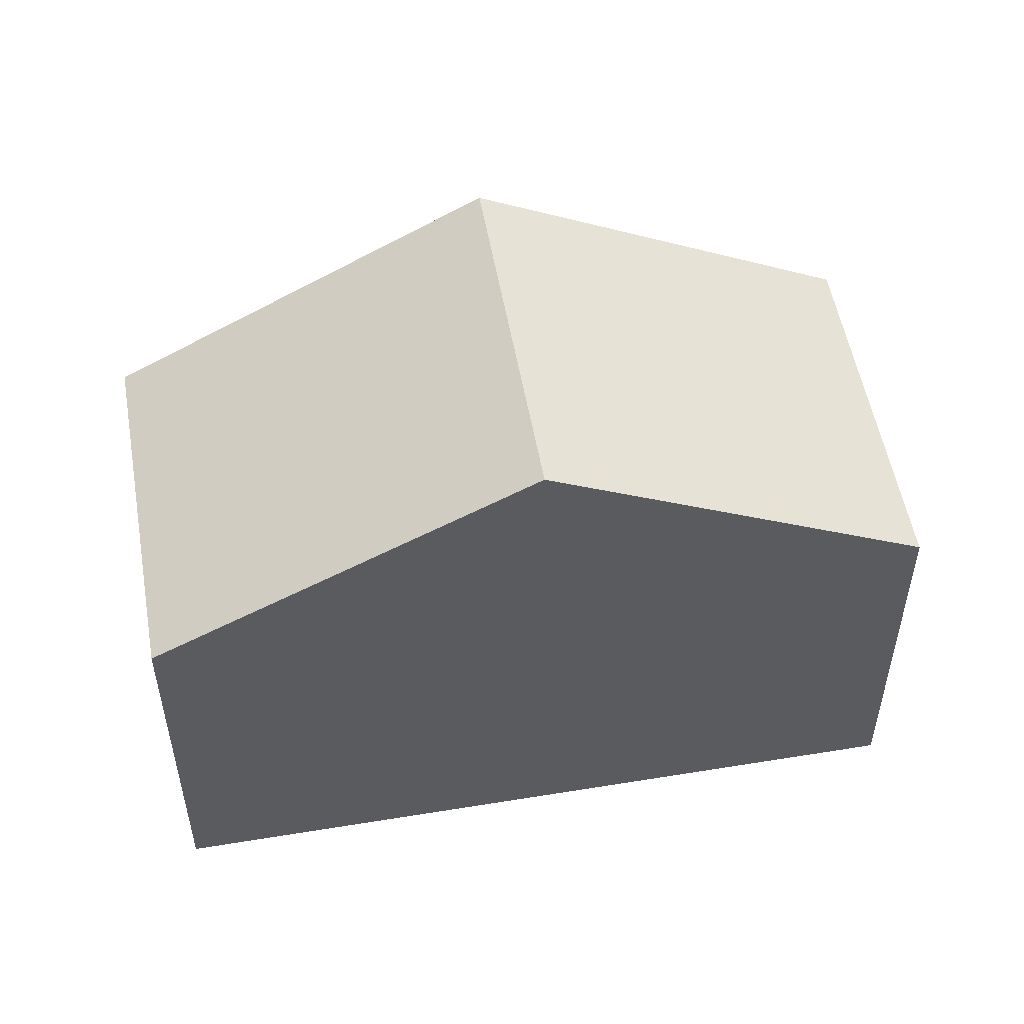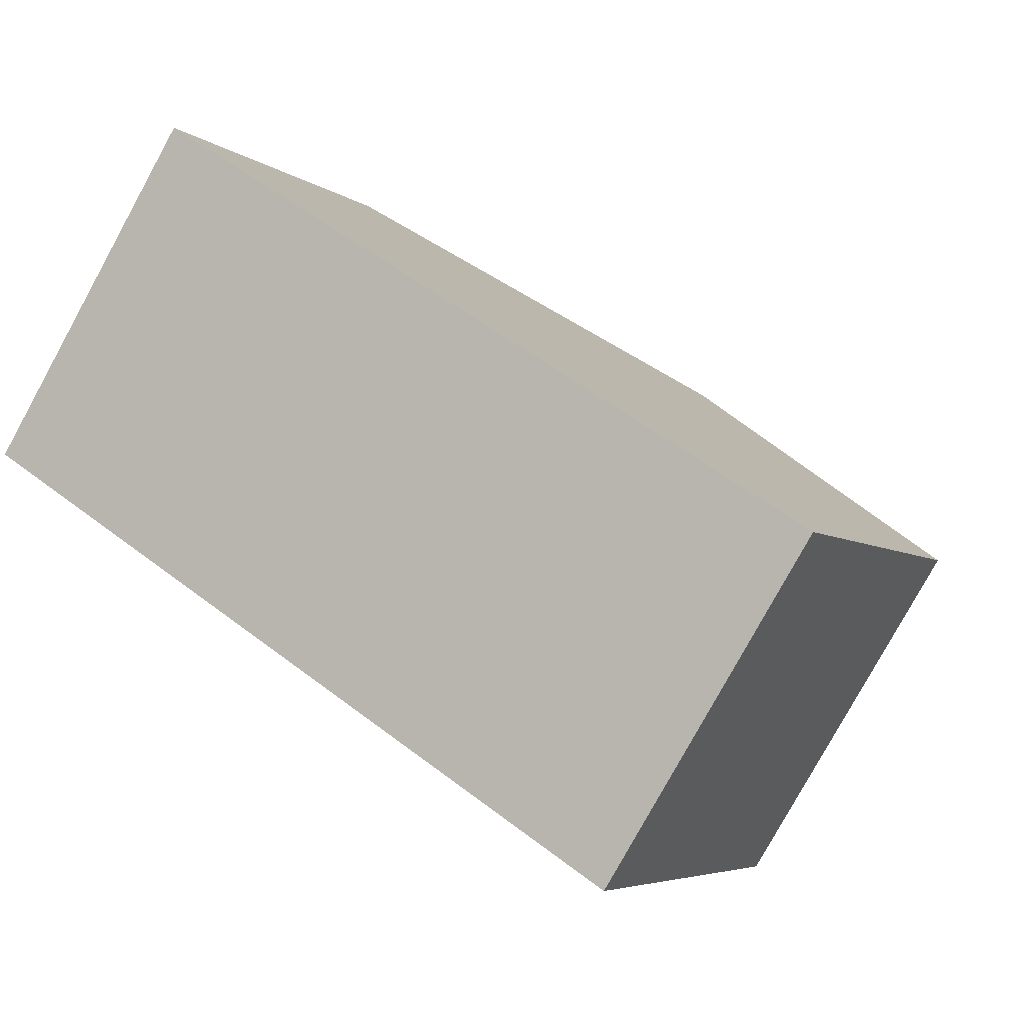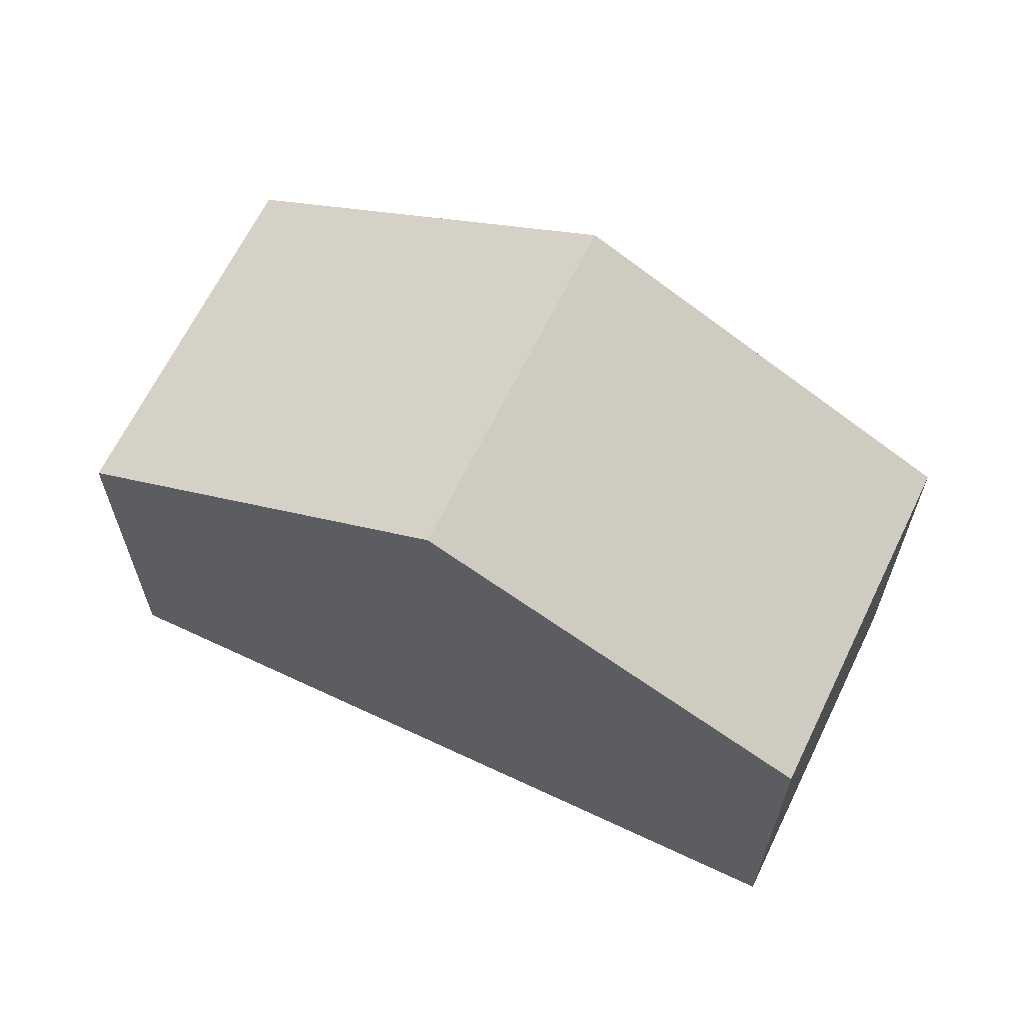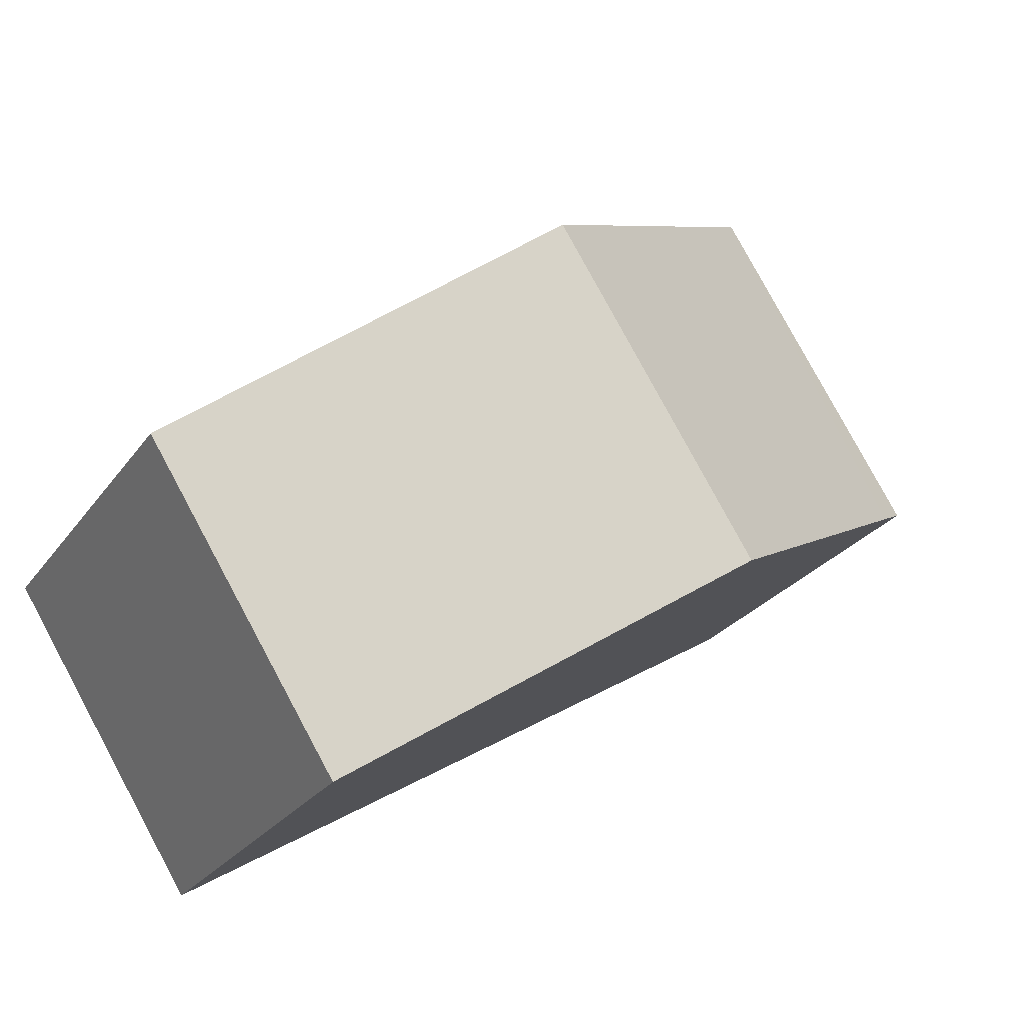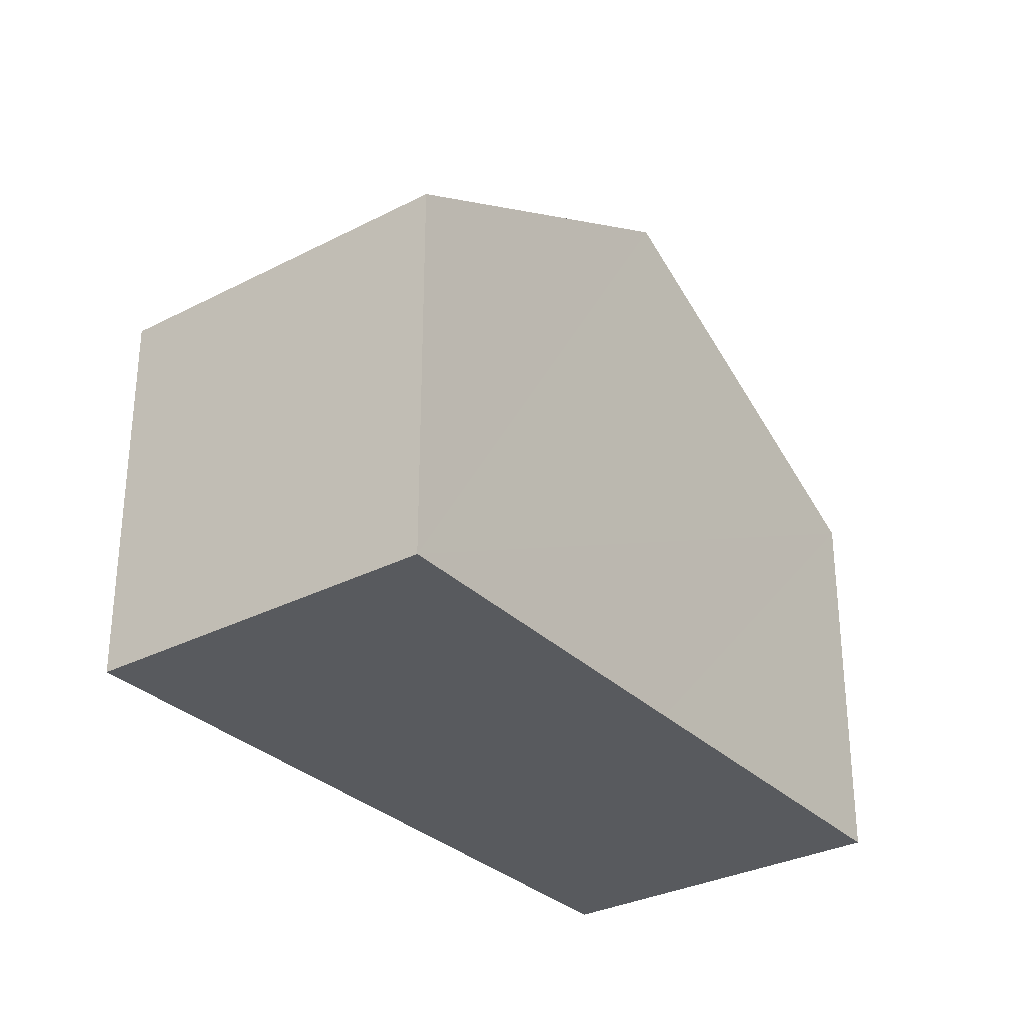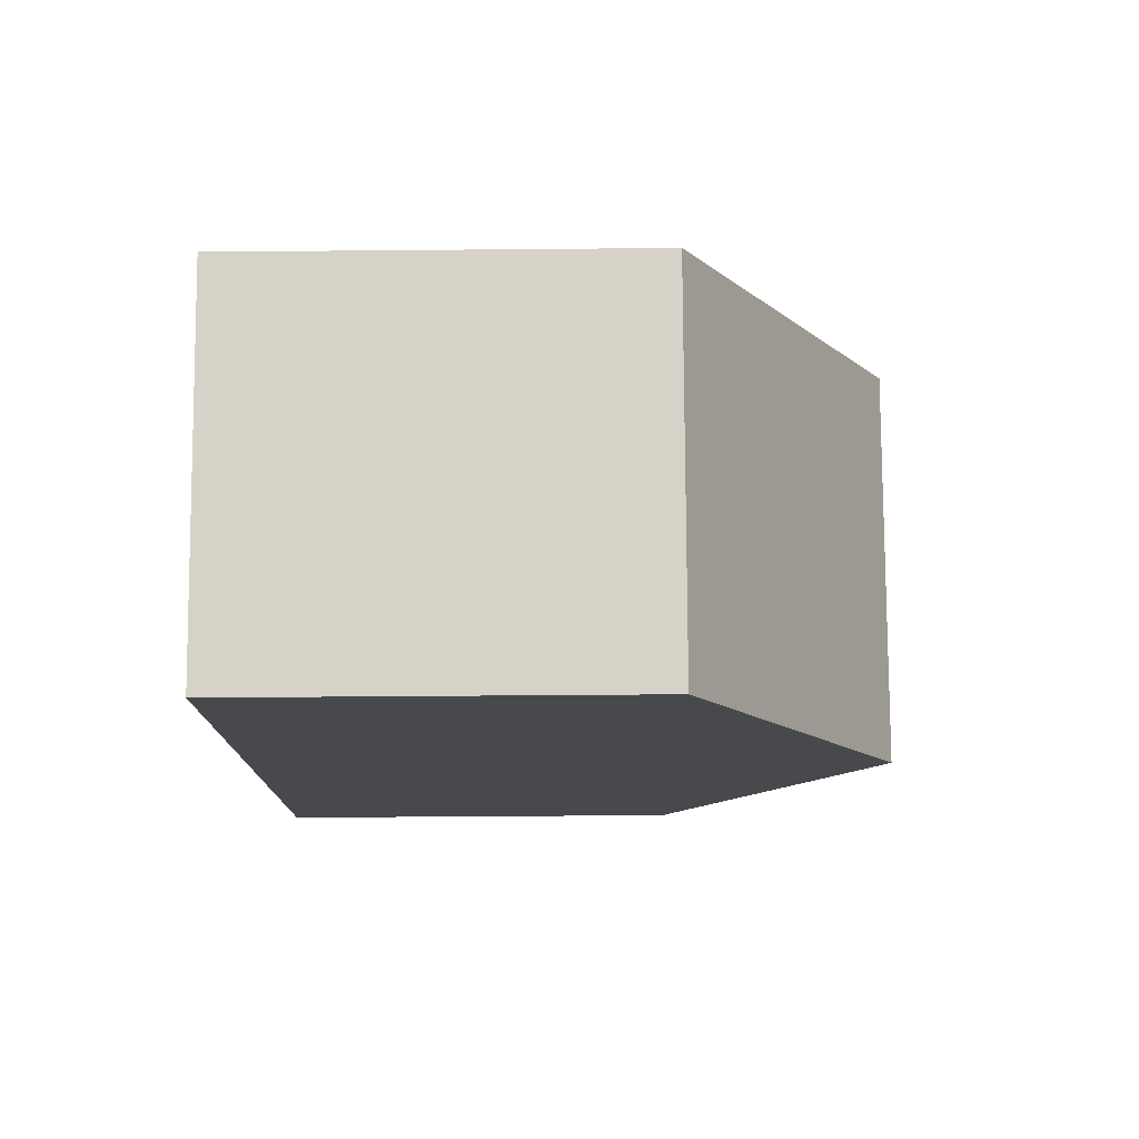
<metadata>
{"format":"obj","ext":"obj","renderer":"f3d","projection":"perspective","resolution":1024,"background":"white","views":[{"elev":53.4,"azim":-157.6,"up":"+Y"},{"elev":-5.1,"azim":25.7,"up":"+Z"},{"elev":65.2,"azim":58.2,"up":"+Y"},{"elev":-26.2,"azim":152.5,"up":"+Z"},{"elev":-31.0,"azim":-21.1,"up":"+Y"},{"elev":-44.6,"azim":90.6,"up":"+Z"}]}
</metadata>
<code>
v  14.7 6.736 -1.87
v  5.669 10.19 -3.588
v  9.063 10.19 1.772
v  11.34 6.735 -7.177
v  3.428 6.735 5.415
v  0.548 7.07 -0.347
v  0 6.735 4.124e-16
v  0 0 0
v  3.428 -3.316e-16 5.415
v  9.063 -1.085e-16 1.772
v  14.7 1.145e-16 -1.87
v  11.34 4.395e-16 -7.177
v  5.669 2.197e-16 -3.588
v  0.548 2.125e-17 -0.347
g defaultobject
f 1 2 3
f 2 1 4
f 2 5 3
f 5 2 6
f 5 6 7
f 8 5 7
f 5 8 9
f 9 3 5
f 3 9 1
f 1 9 10
f 1 10 11
f 11 4 1
f 4 11 12
f 12 2 4
f 2 12 13
f 2 13 6
f 6 13 14
f 6 14 7
f 7 14 8
f 10 12 11
f 12 10 13
f 13 10 9
f 13 9 14
f 14 9 8

</code>
